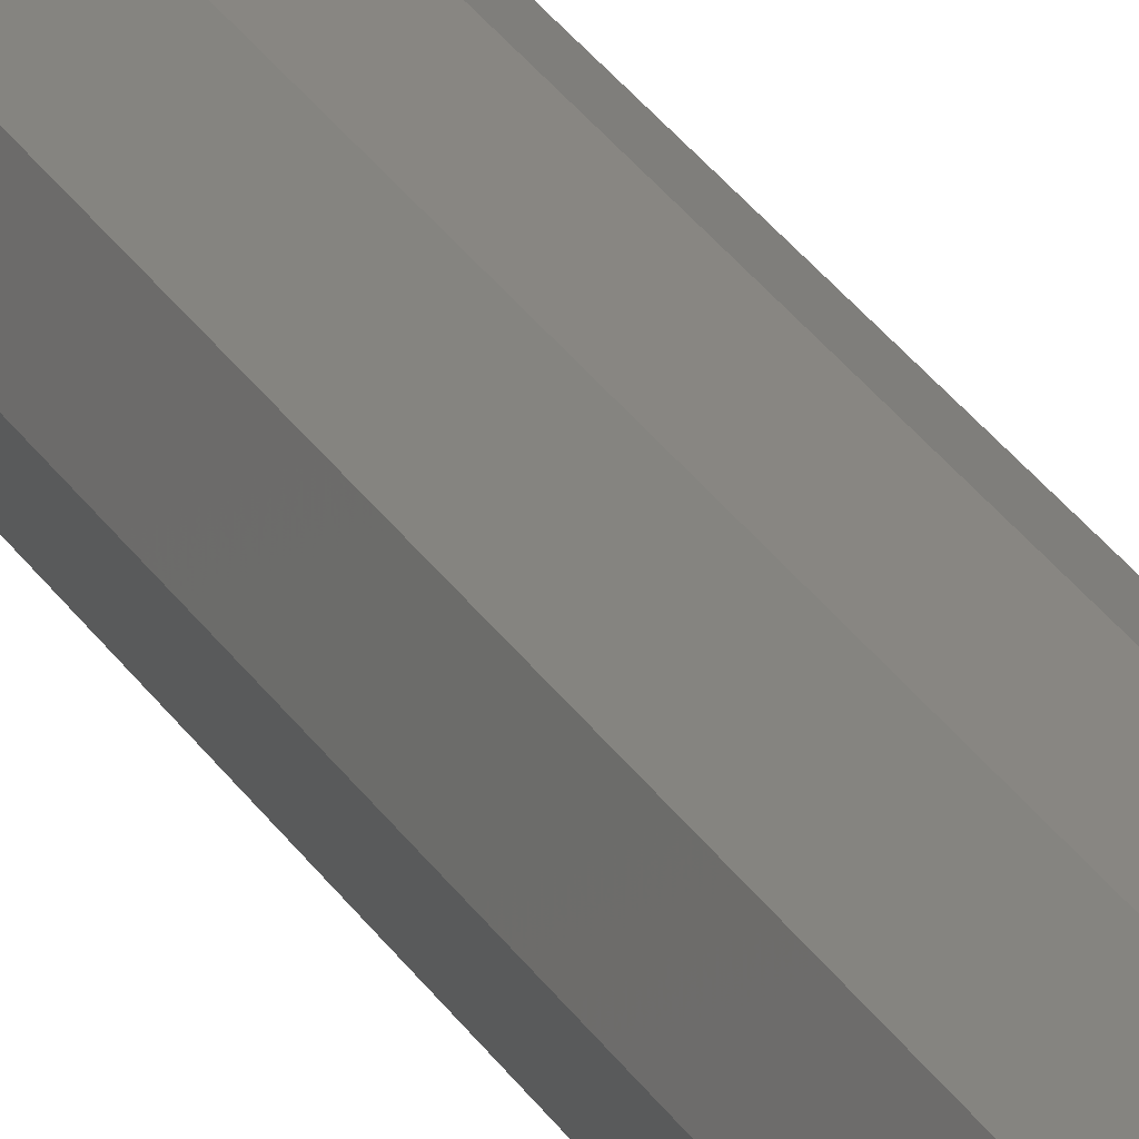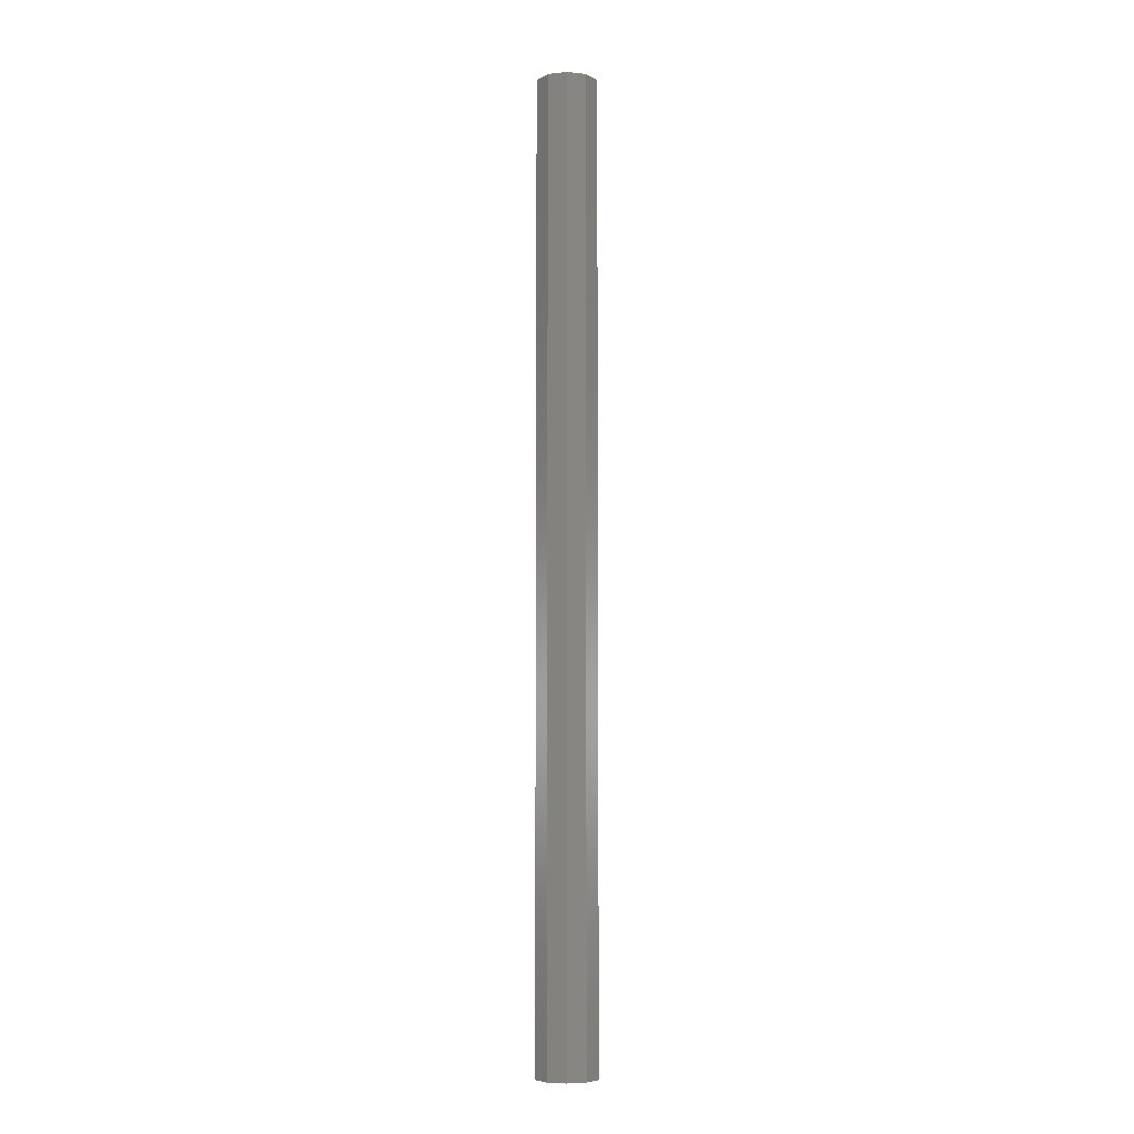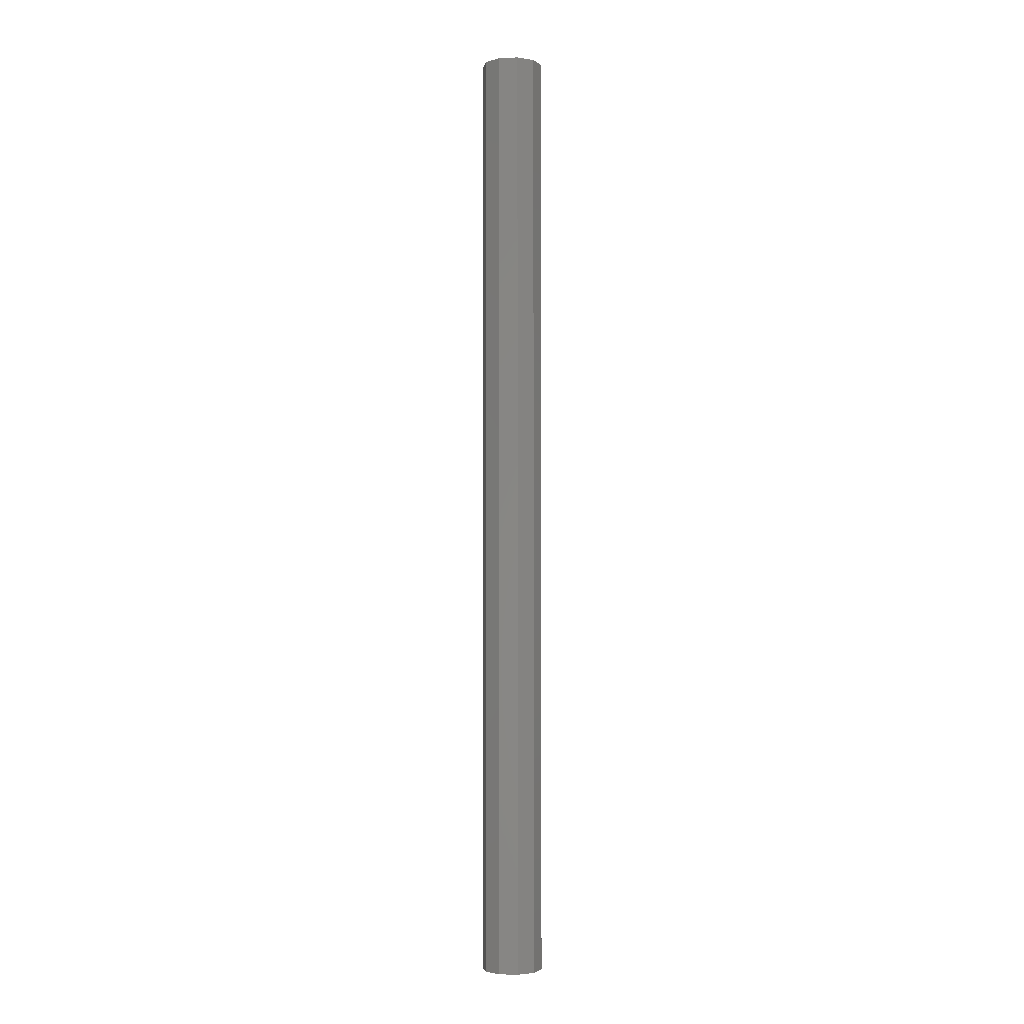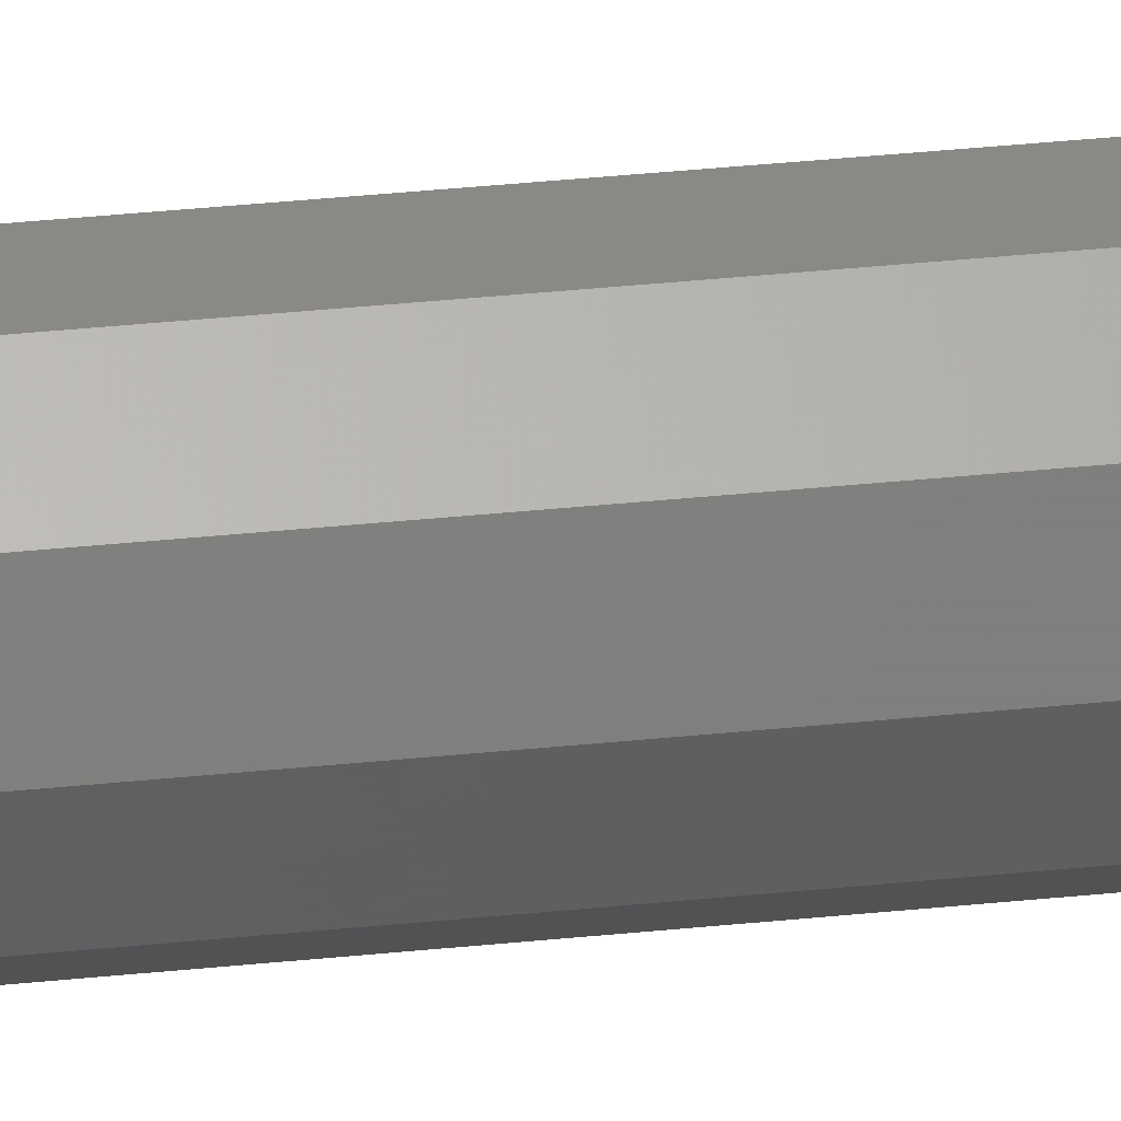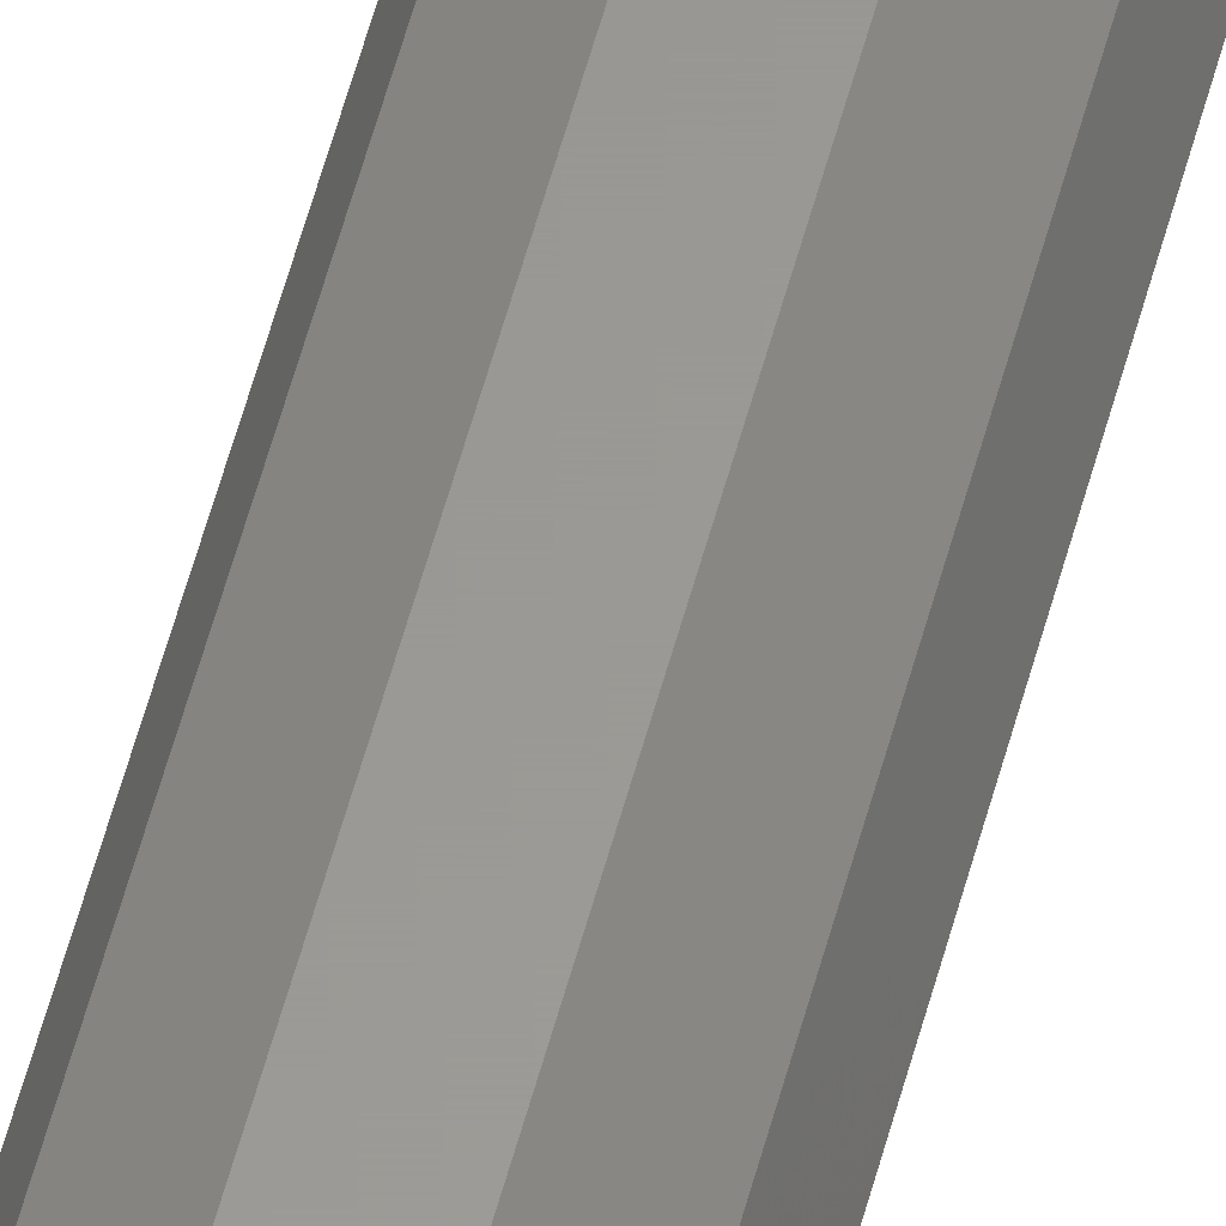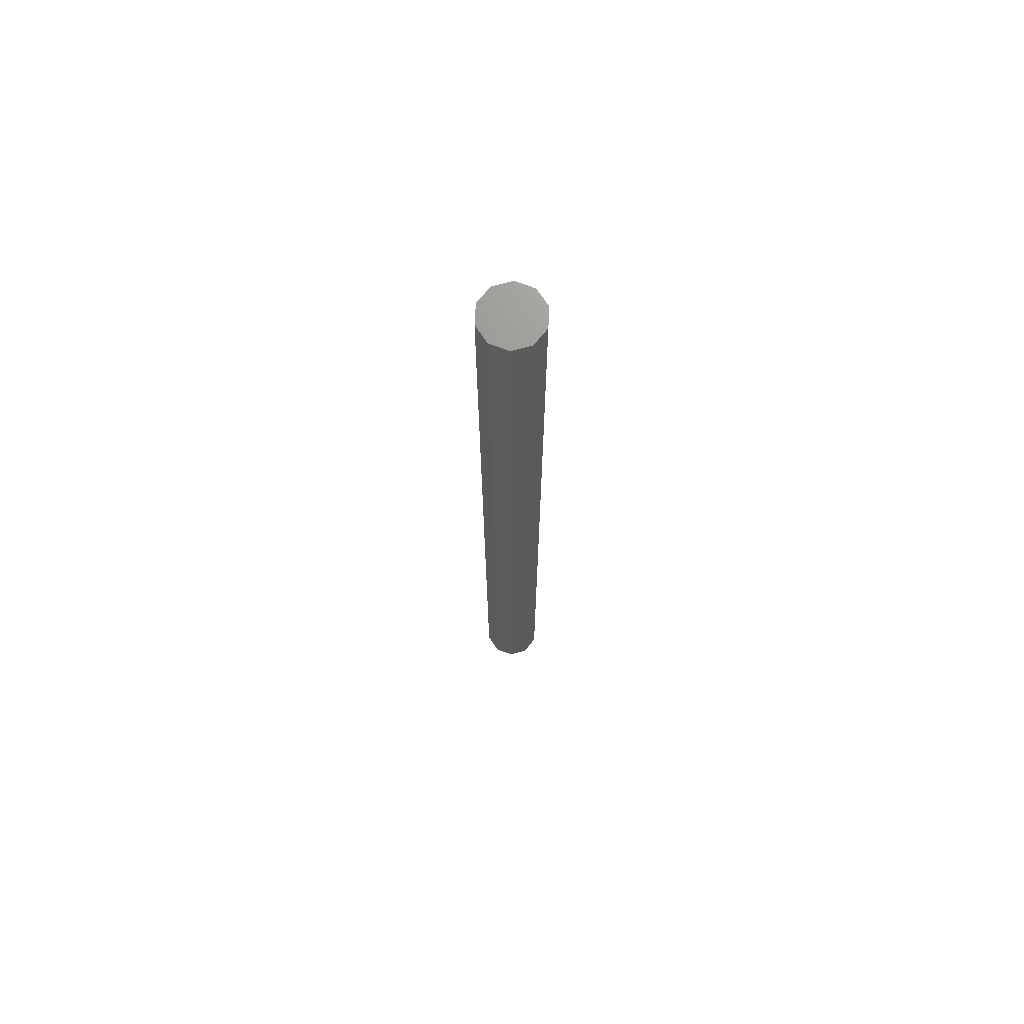
<metadata>
{"format":"stl","ext":"stl","renderer":"f3d","projection":"perspective","resolution":1024,"background":"white","views":[{"elev":23.3,"azim":158.5,"up":"+Y"},{"elev":-6.2,"azim":-125.4,"up":"+Z"},{"elev":-2.6,"azim":-28.7,"up":"+Z"},{"elev":28.0,"azim":80.3,"up":"+Y"},{"elev":59.5,"azim":15.3,"up":"+Y"},{"elev":70.8,"azim":-15.2,"up":"+Z"}]}
</metadata>
<code>
# stl→obj: 22 verts, 40 faces
v 63.8 0 20
v 62.5 -1.592e-16 20
v 62.75 -0.7641 20
v 63.4 -1.236 20
v 64.2 -1.236 20
v 64.85 -0.7641 20
v 65.1 0 20
v 64.85 0.7641 20
v 64.2 1.236 20
v 63.4 1.236 20
v 62.75 0.7641 20
v 63.8 0 -20
v 62.5 -1.592e-16 -20
v 62.75 0.7641 -20
v 63.4 1.236 -20
v 64.2 1.236 -20
v 64.85 0.7641 -20
v 65.1 0 -20
v 64.85 -0.7641 -20
v 64.2 -1.236 -20
v 63.4 -1.236 -20
v 62.75 -0.7641 -20
f 1 2 3
f 1 3 4
f 1 4 5
f 1 5 6
f 1 6 7
f 1 7 8
f 1 8 9
f 1 9 10
f 1 10 11
f 1 11 2
f 12 13 14
f 12 14 15
f 12 15 16
f 12 16 17
f 12 17 18
f 12 18 19
f 12 19 20
f 12 20 21
f 12 21 22
f 12 22 13
f 13 22 3
f 13 3 2
f 22 21 4
f 22 4 3
f 21 20 5
f 21 5 4
f 20 19 6
f 20 6 5
f 19 18 7
f 19 7 6
f 18 17 8
f 18 8 7
f 17 16 9
f 17 9 8
f 16 15 10
f 16 10 9
f 15 14 11
f 15 11 10
f 14 13 2
f 14 2 11

</code>
